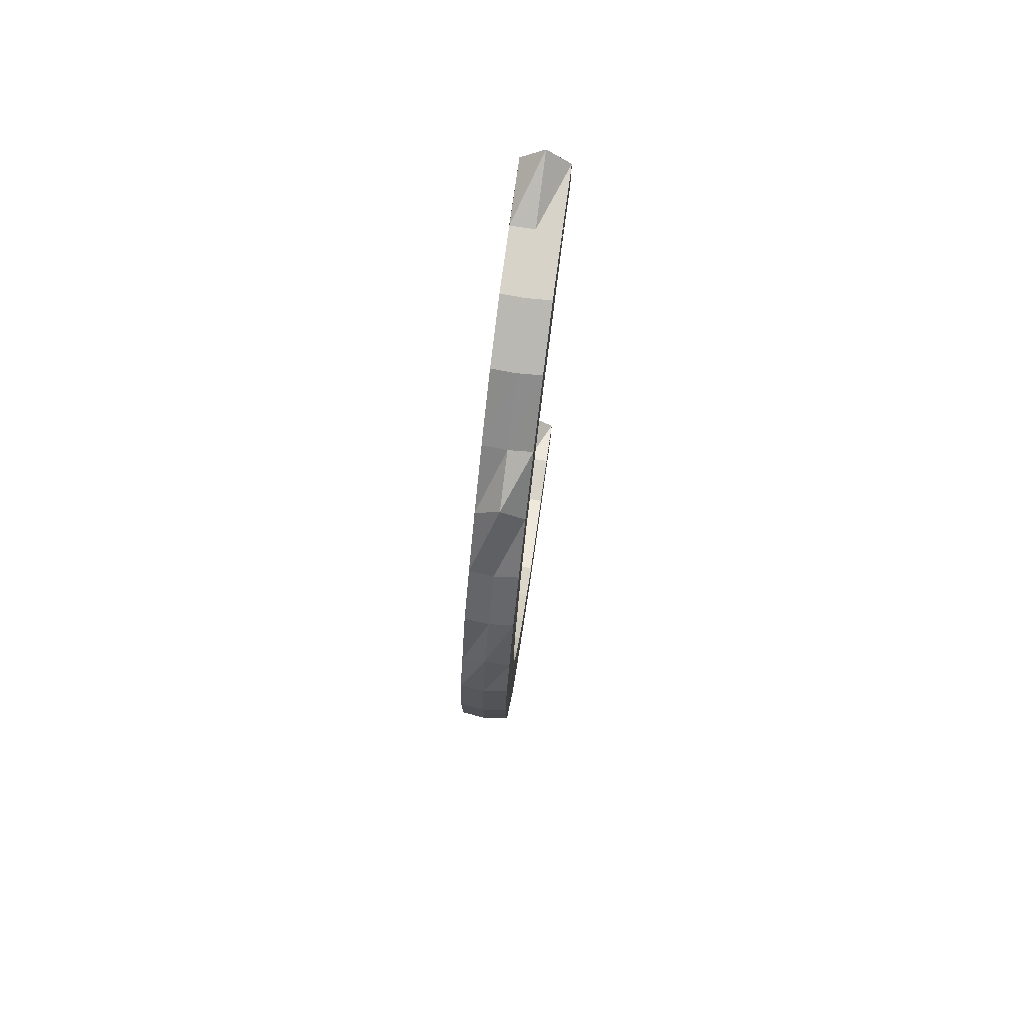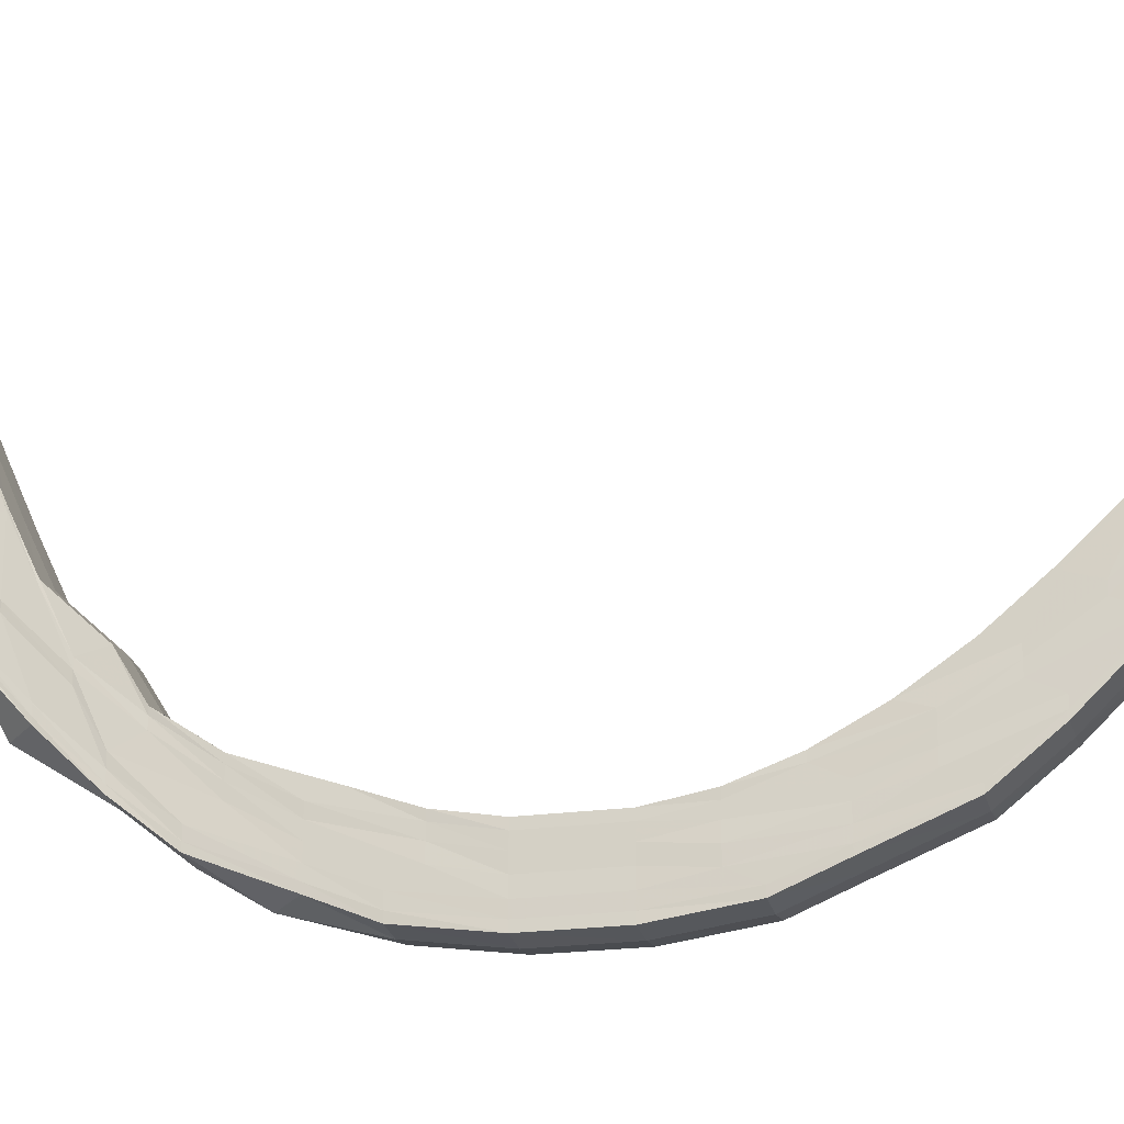
<metadata>
{"format":"obj","ext":"obj","renderer":"f3d","projection":"perspective","resolution":1024,"background":"white","views":[{"elev":76.3,"azim":-172.2,"up":"+Y"},{"elev":-21.1,"azim":-75.8,"up":"+Z"}]}
</metadata>
<code>
o 11686
v 2176 1878 7.875
v 2176 1878 7.847
v 2176 1878 7.875
v 2176 1878 7.848
v 2176 1878 7.875
v 2176 1878 7.875
v 2176 1878 7.847
v 2176 1878 7.875
v 2176 1878 7.85
v 2176 1878 7.875
v 2176 1878 7.847
v 2176 1878 7.819
v 2176 1878 7.849
v 2176 1878 7.875
v 2176 1878 7.823
v 2176 1878 7.822
v 2176 1878 7.851
v 2176 1878 7.875
v 2176 1878 7.797
v 2176 1878 7.799
v 2176 1878 7.825
v 2176 1878 7.794
v 2176 1878 7.82
v 2176 1878 7.793
v 2176 1878 7.793
v 2176 1878 7.769
v 2176 1878 7.819
v 2176 1878 7.77
v 2176 1878 7.769
v 2176 1878 7.773
v 2176 1878 7.747
v 2176 1878 7.749
v 2176 1878 7.746
v 2176 1878 7.747
v 2176 1878 7.727
v 2176 1878 7.726
v 2176 1878 7.768
v 2176 1878 7.711
v 2176 1878 7.73
v 2176 1878 7.727
v 2176 1878 7.71
v 2176 1878 7.752
v 2176 1878 7.727
v 2176 1878 7.747
v 2176 1878 7.711
v 2176 1878 7.711
v 2176 1878 7.727
v 2176 1878 7.711
v 2176 1877 7.699
v 2176 1878 7.727
v 2176 1878 7.747
v 2176 1878 7.73
v 2176 1878 7.769
v 2176 1878 7.793
v 2176 1878 7.769
v 2176 1878 7.747
v 2176 1878 7.793
v 2176 1878 7.819
v 2176 1878 7.793
v 2176 1878 7.769
v 2176 1878 7.819
v 2176 1878 7.793
v 2176 1878 7.819
v 2176 1878 7.847
v 2176 1878 7.819
v 2176 1878 7.875
v 2176 1878 7.847
v 2176 1878 7.82
v 2176 1878 7.794
v 2176 1878 7.819
v 2176 1878 7.847
v 2176 1878 7.793
v 2176 1878 7.847
v 2176 1878 7.797
v 2176 1878 7.822
v 2176 1878 7.848
v 2176 1878 7.875
v 2176 1878 7.849
v 2176 1878 7.823
v 2176 1878 7.799
v 2176 1878 7.875
v 2176 1878 7.875
v 2176 1878 7.851
v 2176 1878 7.851
v 2176 1878 7.827
v 2176 1878 7.802
v 2176 1878 7.825
v 2176 1878 7.85
v 2176 1878 7.875
v 2176 1878 7.827
v 2176 1878 7.827
v 2176 1878 7.805
v 2176 1878 7.804
v 2176 1878 7.805
v 2176 1878 7.784
v 2176 1878 7.782
v 2176 1878 7.765
v 2176 1878 7.784
v 2176 1878 7.78
v 2176 1878 7.763
v 2176 1878 7.749
v 2176 1878 7.765
v 2176 1878 7.776
v 2176 1878 7.76
v 2176 1878 7.746
v 2176 1878 7.735
v 2176 1878 7.749
v 2176 1878 7.773
v 2176 1878 7.756
v 2176 1878 7.743
v 2176 1878 7.733
v 2176 1878 7.735
v 2176 1877 7.725
v 2176 1878 7.77
v 2176 1878 7.769
v 2176 1878 7.752
v 2176 1878 7.749
v 2176 1878 7.747
v 2176 1878 7.738
v 2176 1878 7.734
v 2176 1878 7.723
v 2176 1878 7.728
v 2176 1878 7.718
v 2176 1877 7.722
v 2176 1877 7.725
v 2176 1877 7.717
v 2176 1877 7.712
v 2176 1877 7.718
v 2176 1877 7.715
v 2176 1877 7.714
v 2176 1877 7.718
v 2176 1877 7.71
v 2176 1877 7.711
v 2176 1877 7.714
v 2176 1877 7.714
v 2176 1877 7.718
v 2176 1877 7.711
v 2176 1877 7.714
v 2176 1877 7.706
v 2176 1877 7.704
v 2176 1877 7.706
v 2176 1877 7.7
v 2176 1877 7.707
v 2176 1877 7.699
v 2176 1877 7.715
v 2176 1877 7.718
v 2176 1877 7.725
v 2176 1878 7.714
v 2176 1878 7.711
v 2176 1878 7.727
v 2176 1877 7.702
v 2176 1877 7.699
v 2176 1877 7.694
v 2176 1877 7.699
v 2176 1877 7.695
v 2176 1877 7.691
v 2176 1877 7.7
v 2176 1877 7.69
v 2176 1878 7.698
v 2176 1878 7.711
v 2176 1877 7.69
v 2176 1877 7.699
v 2176 1878 7.714
v 2176 1877 7.702
v 2176 1877 7.691
v 2176 1877 7.687
v 2176 1877 7.691
v 2176 1877 7.699
v 2176 1878 7.734
v 2176 1878 7.718
v 2176 1877 7.699
v 2176 1877 7.691
v 2176 1878 7.738
v 2176 1878 7.756
v 2176 1878 7.776
v 2176 1878 7.802
v 2176 1878 7.78
v 2176 1878 7.76
v 2176 1878 7.827
v 2176 1878 7.851
v 2176 1878 7.804
v 2176 1878 7.827
v 2176 1878 7.851
v 2176 1878 7.875
v 2176 1878 7.828
v 2176 1878 7.875
v 2176 1878 7.851
v 2176 1878 7.875
v 2176 1878 7.805
v 2176 1878 7.827
v 2176 1878 7.827
v 2176 1878 7.851
v 2176 1878 7.782
v 2176 1878 7.784
v 2176 1878 7.805
v 2176 1878 7.806
v 2176 1878 7.805
v 2176 1878 7.827
v 2176 1878 7.805
v 2176 1878 7.784
v 2176 1878 7.785
v 2176 1878 7.784
v 2176 1878 7.765
v 2176 1878 7.784
v 2176 1878 7.763
v 2176 1878 7.765
v 2176 1878 7.743
v 2176 1878 7.746
v 2176 1878 7.749
v 2176 1878 7.765
v 2176 1878 7.766
v 2176 1878 7.765
v 2176 1878 7.749
v 2176 1878 7.75
v 2176 1878 7.749
v 2176 1878 7.735
v 2176 1878 7.749
v 2176 1878 7.733
v 2176 1878 7.735
v 2176 1878 7.728
v 2176 1878 7.723
v 2176 1877 7.707
v 2176 1877 7.712
v 2176 1877 7.717
v 2176 1877 7.722
v 2176 1878 7.735
v 2176 1877 7.725
v 2176 1877 7.694
v 2176 1877 7.691
v 2176 1877 7.699
v 2176 1877 7.687
v 2176 1877 7.704
v 2176 1877 7.69
v 2176 1877 7.687
v 2176 1877 7.687
v 2176 1877 7.71
v 2176 1877 7.695
v 2176 1877 7.7
v 2176 1877 7.715
v 2176 1877 7.725
v 2176 1877 7.706
v 2176 1877 7.718
v 2176 1877 7.69
v 2176 1877 7.687
v 2176 1877 7.695
v 2176 1877 7.691
v 2176 1877 7.7
v 2176 1877 7.694
v 2176 1877 7.699
v 2176 1877 7.691
v 2176 1877 7.699
v 2176 1877 7.702
v 2176 1877 7.711
v 2176 1877 7.699
v 2176 1877 7.727
v 2176 1877 7.714
v 2176 1877 7.711
v 2176 1877 7.707
v 2176 1877 7.704
v 2176 1877 7.718
v 2176 1877 7.712
v 2176 1877 7.706
v 2176 1877 7.71
v 2176 1877 7.73
v 2176 1877 7.727
v 2176 1877 7.747
v 2176 1877 7.711
v 2176 1877 7.718
v 2176 1877 7.714
v 2176 1877 7.711
v 2176 1877 7.714
v 2176 1877 7.714
v 2176 1877 7.715
v 2176 1877 7.718
v 2176 1877 7.714
v 2176 1877 7.717
v 2176 1877 7.722
v 2176 1877 7.725
v 2176 1877 7.718
v 2176 1877 7.723
v 2176 1877 7.728
v 2176 1877 7.734
v 2176 1877 7.733
v 2176 1877 7.735
v 2176 1877 7.725
v 2176 1877 7.738
v 2176 1877 7.743
v 2176 1877 7.746
v 2176 1877 7.735
v 2176 1877 7.749
v 2176 1877 7.749
v 2176 1877 7.747
v 2176 1877 7.769
v 2176 1877 7.752
v 2176 1877 7.77
v 2176 1877 7.769
v 2176 1877 7.756
v 2176 1877 7.773
v 2176 1877 7.793
v 2176 1877 7.793
v 2176 1877 7.819
v 2176 1877 7.793
v 2176 1877 7.768
v 2176 1877 7.794
v 2176 1877 7.819
v 2176 1877 7.819
v 2176 1877 7.82
v 2176 1877 7.847
v 2176 1877 7.819
v 2176 1877 7.847
v 2176 1877 7.847
v 2176 1877 7.875
v 2176 1877 7.819
v 2176 1877 7.847
v 2176 1877 7.819
v 2176 1877 7.819
v 2176 1877 7.793
v 2176 1877 7.875
v 2176 1877 7.847
v 2176 1877 7.847
v 2176 1877 7.848
v 2176 1877 7.875
v 2176 1877 7.82
v 2176 1877 7.793
v 2176 1877 7.794
v 2176 1877 7.822
v 2176 1877 7.793
v 2176 1877 7.769
v 2176 1877 7.769
v 2176 1877 7.747
v 2176 1877 7.769
v 2176 1877 7.793
v 2176 1877 7.77
v 2176 1877 7.747
v 2176 1877 7.769
v 2176 1877 7.746
v 2176 1877 7.747
v 2176 1877 7.727
v 2176 1877 7.797
v 2176 1877 7.823
v 2176 1877 7.849
v 2176 1877 7.85
v 2176 1877 7.875
v 2176 1877 7.799
v 2176 1877 7.825
v 2176 1877 7.773
v 2176 1877 7.749
v 2176 1877 7.747
v 2176 1877 7.726
v 2176 1877 7.727
v 2176 1877 7.711
v 2176 1877 7.727
v 2176 1877 7.73
v 2176 1877 7.711
v 2176 1877 7.727
v 2176 1877 7.71
v 2176 1877 7.711
v 2176 1877 7.699
v 2176 1877 7.752
v 2176 1877 7.776
v 2176 1877 7.734
v 2176 1877 7.802
v 2176 1877 7.756
v 2176 1877 7.78
v 2176 1877 7.827
v 2176 1877 7.851
v 2176 1877 7.804
v 2176 1877 7.827
v 2176 1877 7.851
v 2176 1877 7.851
v 2176 1877 7.875
v 2176 1877 7.828
v 2176 1877 7.851
v 2176 1877 7.805
v 2176 1877 7.827
v 2176 1877 7.827
v 2176 1877 7.805
v 2176 1877 7.784
v 2176 1877 7.782
v 2176 1877 7.805
v 2176 1877 7.806
v 2176 1877 7.784
v 2176 1877 7.827
v 2176 1877 7.827
v 2176 1877 7.851
v 2176 1877 7.805
v 2176 1877 7.875
v 2176 1877 7.875
v 2176 1877 7.875
v 2176 1877 7.875
v 2176 1877 7.875
v 2176 1877 7.875
v 2176 1877 7.875
v 2176 1877 7.875
v 2176 1877 7.875
v 2176 1877 7.85
v 2176 1877 7.848
v 2176 1877 7.847
v 2176 1877 7.875
v 2176 1877 7.822
v 2176 1877 7.797
v 2176 1877 7.823
v 2176 1877 7.849
v 2176 1877 7.875
v 2176 1877 7.799
v 2176 1877 7.825
v 2176 1877 7.802
v 2176 1877 7.776
v 2176 1877 7.78
v 2176 1877 7.76
v 2176 1877 7.763
v 2176 1877 7.749
v 2176 1877 7.765
v 2176 1877 7.782
v 2176 1877 7.765
v 2176 1877 7.784
v 2176 1877 7.804
v 2176 1877 7.805
v 2176 1877 7.784
v 2176 1877 7.827
v 2176 1877 7.827
v 2176 1877 7.805
v 2176 1877 7.851
v 2176 1877 7.851
v 2176 1877 7.875
v 2176 1877 7.785
v 2176 1877 7.784
v 2176 1877 7.765
v 2176 1877 7.784
v 2176 1877 7.766
v 2176 1877 7.749
v 2176 1877 7.765
v 2176 1877 7.765
v 2176 1877 7.75
v 2176 1877 7.735
v 2176 1877 7.749
v 2176 1877 7.749
v 2176 1877 7.735
v 2176 1877 7.736
v 2176 1877 7.725
v 2176 1877 7.735
v 2176 1877 7.725
v 2176 1877 7.726
v 2176 1877 7.718
v 2176 1877 7.725
v 2176 1877 7.718
v 2176 1877 7.719
v 2176 1877 7.714
v 2176 1877 7.714
v 2176 1877 7.715
v 2176 1877 7.714
v 2176 1877 7.714
v 2176 1877 7.715
v 2176 1877 7.718
v 2176 1877 7.718
v 2176 1877 7.719
v 2176 1877 7.725
v 2176 1877 7.725
v 2176 1877 7.726
v 2176 1878 7.735
v 2176 1878 7.736
v 2176 1877 7.686
v 2176 1877 7.687
v 2176 1877 7.687
v 2176 1877 7.687
v 2176 1877 7.686
v 2176 1877 7.687
v 2176 1877 7.691
v 2176 1877 7.687
v 2176 1877 7.69
v 2176 1877 7.691
v 2176 1877 7.699
v 2176 1877 7.691
v 2176 1877 7.698
v 2176 1877 7.699
v 2176 1877 7.711
v 2176 1877 7.714
v 2176 1877 7.702
v 2176 1877 7.699
v 2176 1877 7.691
v 2176 1877 7.718
v 2176 1877 7.738
v 2176 1877 7.707
v 2176 1877 7.76
v 2176 1877 7.723
v 2176 1877 7.743
v 2176 1877 7.763
v 2176 1877 7.765
v 2176 1877 7.746
v 2176 1877 7.749
v 2176 1877 7.728
v 2176 1877 7.733
v 2176 1877 7.735
v 2176 1877 7.712
v 2176 1877 7.717
v 2176 1877 7.722
v 2176 1877 7.71
v 2176 1877 7.704
v 2176 1877 7.695
v 2176 1877 7.699
v 2176 1877 7.687
v 2176 1877 7.691
v 2176 1877 7.69
v 2176 1877 7.687
v 2176 1877 7.694
v 2176 1878 7.875
v 2176 1878 7.875
v 2176 1878 7.875
v 2176 1878 7.875
v 2176 1878 7.875
v 2176 1878 7.875
v 2176 1878 7.875
v 2176 1878 7.875
f 1 2 3
f 3 4 5
f 6 7 1
f 7 2 8
f 5 9 10
f 11 12 2
f 13 9 14
f 13 15 9
f 16 15 13
f 10 17 18
f 16 19 15
f 19 20 15
f 15 20 21
f 22 19 16
f 23 22 16
f 24 22 23
f 25 26 22
f 27 25 23
f 22 28 19
f 29 28 22
f 28 30 19
f 19 30 20
f 29 31 28
f 28 32 30
f 31 32 28
f 33 31 29
f 34 35 32
f 33 36 31
f 37 33 29
f 35 38 39
f 40 39 32
f 36 41 40
f 32 39 42
f 32 42 30
f 36 43 44
f 41 45 43
f 46 41 36
f 47 48 36
f 48 49 41
f 50 36 33
f 51 50 33
f 51 33 37
f 52 50 51
f 37 53 54
f 55 56 37
f 57 54 58
f 59 55 57
f 57 37 24
f 60 37 57
f 12 59 61
f 62 57 61
f 61 57 63
f 61 63 64
f 2 61 64
f 65 61 2
f 2 64 66
f 67 4 66
f 63 23 67
f 67 23 4
f 68 69 65
f 68 70 71
f 69 72 70
f 73 68 7
f 74 69 68
f 75 68 73
f 75 74 68
f 76 75 73
f 76 73 77
f 78 76 77
f 79 75 76
f 78 79 76
f 80 74 75
f 79 80 75
f 81 78 6
f 82 83 81
f 84 85 83
f 86 80 79
f 87 79 78
f 87 86 79
f 88 87 78
f 88 78 89
f 83 88 89
f 83 90 88
f 90 87 88
f 91 90 83
f 85 92 90
f 90 93 87
f 93 86 87
f 94 93 90
f 92 95 93
f 93 96 86
f 95 97 96
f 98 96 93
f 96 99 86
f 86 99 80
f 96 100 99
f 97 101 100
f 102 100 96
f 99 103 80
f 80 103 74
f 100 104 99
f 99 104 103
f 100 105 104
f 101 106 105
f 107 105 100
f 103 108 74
f 74 108 69
f 104 109 103
f 103 109 108
f 105 110 104
f 104 110 109
f 105 111 110
f 112 111 105
f 106 113 111
f 108 114 69
f 69 114 62
f 114 115 72
f 108 116 114
f 109 116 108
f 116 117 114
f 117 118 115
f 114 117 60
f 109 119 116
f 110 119 109
f 116 120 117
f 119 120 116
f 120 52 117
f 117 52 51
f 119 121 120
f 110 122 119
f 122 121 119
f 111 122 110
f 121 123 120
f 120 123 52
f 111 124 122
f 125 124 111
f 122 126 121
f 124 126 122
f 121 127 123
f 126 127 121
f 113 128 124
f 124 129 126
f 128 130 129
f 131 129 124
f 129 132 126
f 126 132 127
f 129 133 132
f 130 134 133
f 135 133 129
f 134 136 137
f 138 137 133
f 133 139 132
f 133 137 139
f 132 139 140
f 132 140 127
f 137 141 139
f 139 142 140
f 139 141 142
f 127 140 143
f 127 143 123
f 140 142 144
f 140 144 143
f 137 145 141
f 146 145 137
f 136 147 145
f 123 143 148
f 123 148 52
f 52 148 50
f 148 149 150
f 143 151 148
f 151 152 149
f 148 151 46
f 143 144 151
f 144 153 151
f 151 153 154
f 144 155 153
f 142 155 144
f 153 156 154
f 142 157 155
f 141 157 142
f 155 158 153
f 153 158 156
f 154 156 159
f 154 159 41
f 41 159 160
f 156 161 159
f 159 162 160
f 159 161 162
f 160 162 163
f 160 163 39
f 162 164 163
f 165 166 161
f 161 167 168
f 39 163 169
f 39 169 42
f 163 170 169
f 163 164 170
f 171 172 164
f 169 170 173
f 42 169 174
f 169 173 174
f 42 174 175
f 30 42 175
f 30 175 20
f 20 175 176
f 20 176 21
f 175 174 177
f 175 177 176
f 174 173 178
f 174 178 177
f 21 176 179
f 21 179 180
f 180 179 17
f 176 181 179
f 176 177 181
f 179 182 17
f 179 181 182
f 17 182 183
f 17 183 184
f 182 185 183
f 184 183 186
f 183 187 186
f 183 185 187
f 184 186 188
f 181 189 190
f 185 191 192
f 177 193 181
f 193 194 189
f 181 193 195
f 177 178 193
f 195 196 185
f 196 197 191
f 185 196 91
f 198 199 185
f 199 200 196
f 201 202 197
f 200 203 201
f 196 201 94
f 204 201 196
f 193 205 204
f 178 205 193
f 205 206 194
f 178 207 205
f 173 207 178
f 207 208 205
f 208 209 206
f 205 208 210
f 210 211 201
f 201 211 98
f 211 212 202
f 203 213 211
f 214 215 212
f 213 216 214
f 211 214 102
f 217 214 211
f 208 218 217
f 218 219 209
f 220 218 208
f 207 220 208
f 221 220 207
f 173 221 207
f 170 221 173
f 170 222 221
f 164 222 170
f 221 223 220
f 222 223 221
f 220 224 218
f 223 224 220
f 224 225 218
f 218 225 226
f 225 227 219
f 164 228 222
f 229 228 164
f 222 230 223
f 228 230 222
f 172 231 228
f 230 232 223
f 223 232 224
f 228 233 230
f 231 234 233
f 235 233 228
f 232 236 224
f 224 236 225
f 230 237 232
f 233 237 230
f 232 238 236
f 237 238 232
f 236 239 225
f 225 239 240
f 238 241 236
f 236 241 239
f 239 242 227
f 233 243 237
f 244 243 233
f 237 245 238
f 243 245 237
f 234 246 243
f 245 247 238
f 238 247 241
f 243 248 245
f 246 249 248
f 250 248 243
f 248 251 245
f 245 251 247
f 248 252 251
f 249 253 252
f 254 252 248
f 253 255 256
f 257 256 252
f 252 258 251
f 252 256 258
f 251 258 259
f 251 259 247
f 256 260 258
f 258 261 259
f 258 260 261
f 247 259 262
f 247 262 241
f 259 261 263
f 259 263 262
f 256 264 260
f 265 264 256
f 255 266 264
f 241 262 267
f 241 267 239
f 239 267 268
f 267 269 242
f 262 270 267
f 270 271 269
f 262 263 270
f 267 270 272
f 263 273 270
f 273 274 271
f 270 273 275
f 263 276 273
f 261 276 263
f 276 277 273
f 277 278 274
f 273 277 279
f 261 280 276
f 260 280 261
f 276 281 277
f 280 281 276
f 260 282 280
f 281 283 277
f 283 284 278
f 277 283 285
f 264 282 260
f 280 286 281
f 282 286 280
f 281 287 283
f 286 287 281
f 287 288 283
f 283 288 289
f 288 290 284
f 264 291 282
f 292 291 264
f 266 293 291
f 291 294 282
f 282 294 286
f 291 295 294
f 296 295 291
f 294 297 286
f 286 297 287
f 295 298 294
f 294 298 297
f 296 299 295
f 300 301 299
f 302 299 296
f 303 302 296
f 299 304 295
f 295 304 298
f 299 305 304
f 306 305 299
f 305 307 304
f 306 308 305
f 309 310 307
f 311 308 306
f 311 312 308
f 313 311 306
f 308 314 315
f 313 316 317
f 308 318 319
f 320 311 313
f 321 322 320
f 321 320 323
f 323 320 313
f 323 313 324
f 324 313 302
f 324 302 303
f 325 323 324
f 326 323 325
f 325 327 328
f 303 329 330
f 331 332 303
f 333 328 334
f 333 325 335
f 335 303 336
f 336 303 292
f 337 331 336
f 336 330 338
f 339 325 333
f 339 326 325
f 340 326 339
f 340 341 326
f 342 341 340
f 342 343 341
f 344 340 339
f 345 340 344
f 346 339 333
f 344 339 346
f 346 333 347
f 347 333 348
f 348 336 349
f 349 336 265
f 347 334 350
f 349 338 351
f 352 337 349
f 353 350 354
f 353 347 355
f 355 349 356
f 356 349 257
f 357 352 356
f 356 351 358
f 359 347 353
f 359 346 347
f 360 346 359
f 360 344 346
f 361 359 353
f 362 344 360
f 362 345 344
f 363 360 359
f 363 359 361
f 364 362 360
f 364 360 363
f 365 345 362
f 365 366 345
f 367 362 364
f 367 365 362
f 368 365 367
f 369 366 365
f 369 343 366
f 370 369 368
f 370 371 369
f 372 370 368
f 373 370 372
f 374 375 367
f 372 376 377
f 378 374 379
f 380 367 379
f 379 367 364
f 381 372 380
f 381 377 382
f 383 372 381
f 384 385 372
f 386 384 381
f 385 387 370
f 387 388 370
f 388 389 369
f 387 388 390
f 388 389 390
f 389 391 341
f 389 391 390
f 391 392 320
f 391 392 390
f 393 387 390
f 392 394 390
f 392 394 308
f 394 395 390
f 395 393 390
f 394 395 319
f 393 387 396
f 395 393 397
f 319 398 307
f 398 399 397
f 307 398 400
f 398 397 400
f 307 400 401
f 304 307 401
f 304 401 298
f 400 397 402
f 397 403 402
f 403 404 396
f 400 402 405
f 401 400 405
f 402 403 406
f 403 396 406
f 405 402 407
f 402 406 407
f 401 405 408
f 298 401 408
f 298 408 297
f 408 405 409
f 405 407 409
f 297 408 410
f 408 409 410
f 297 410 287
f 287 410 288
f 410 411 288
f 410 409 411
f 288 411 412
f 411 413 290
f 409 414 411
f 409 407 414
f 411 414 415
f 414 416 413
f 407 417 414
f 417 418 416
f 414 417 419
f 407 406 417
f 406 420 417
f 420 421 418
f 406 396 420
f 417 420 422
f 396 423 420
f 420 423 383
f 423 424 421
f 423 425 424
f 422 381 426
f 426 381 427
f 426 382 428
f 429 386 426
f 430 428 431
f 432 429 430
f 419 426 430
f 430 426 433
f 434 431 435
f 415 430 434
f 436 432 434
f 434 430 437
f 438 436 439
f 412 434 439
f 439 435 440
f 439 434 441
f 442 438 443
f 289 439 443
f 443 440 444
f 443 439 445
f 446 442 447
f 285 443 447
f 447 443 146
f 447 444 448
f 449 446 450
f 279 447 450
f 450 447 138
f 450 448 451
f 452 449 453
f 275 450 453
f 453 450 135
f 453 451 454
f 455 452 456
f 272 453 456
f 456 453 131
f 456 454 457
f 458 455 459
f 268 456 459
f 459 456 125
f 459 457 460
f 216 458 461
f 461 460 215
f 240 459 461
f 461 459 112
f 226 461 214
f 214 461 107
f 161 462 229
f 463 462 161
f 462 464 167
f 166 465 462
f 466 467 464
f 465 468 466
f 462 466 235
f 469 466 462
f 470 471 467
f 468 472 470
f 466 470 244
f 473 470 466
f 474 358 471
f 472 357 474
f 470 474 250
f 475 474 470
f 474 356 254
f 476 356 474
f 477 353 476
f 361 353 477
f 478 477 475
f 477 354 479
f 478 479 480
f 481 361 477
f 481 477 478
f 482 361 481
f 482 363 361
f 483 481 478
f 484 363 482
f 484 364 363
f 379 364 484
f 485 482 481
f 485 481 483
f 486 484 482
f 486 482 485
f 487 379 484
f 487 484 486
f 427 379 487
f 488 378 487
f 489 487 486
f 433 487 489
f 490 488 489
f 489 486 491
f 491 486 485
f 492 489 491
f 437 489 492
f 493 490 492
f 491 485 494
f 494 485 483
f 492 491 495
f 495 491 494
f 496 492 495
f 147 493 496
f 441 492 496
f 445 496 145
f 145 496 497
f 496 495 497
f 145 497 141
f 141 497 157
f 497 495 498
f 497 498 157
f 495 494 498
f 157 498 499
f 157 499 155
f 155 499 158
f 498 494 500
f 498 500 499
f 494 483 500
f 158 501 502
f 499 503 158
f 499 500 503
f 158 503 463
f 503 504 501
f 500 483 505
f 500 505 503
f 505 480 504
f 503 505 469
f 483 478 505
f 505 478 473
f 506 507 188
f 507 508 188
f 509 506 188
f 508 510 188
f 510 511 188
f 512 509 188
f 513 512 188

</code>
